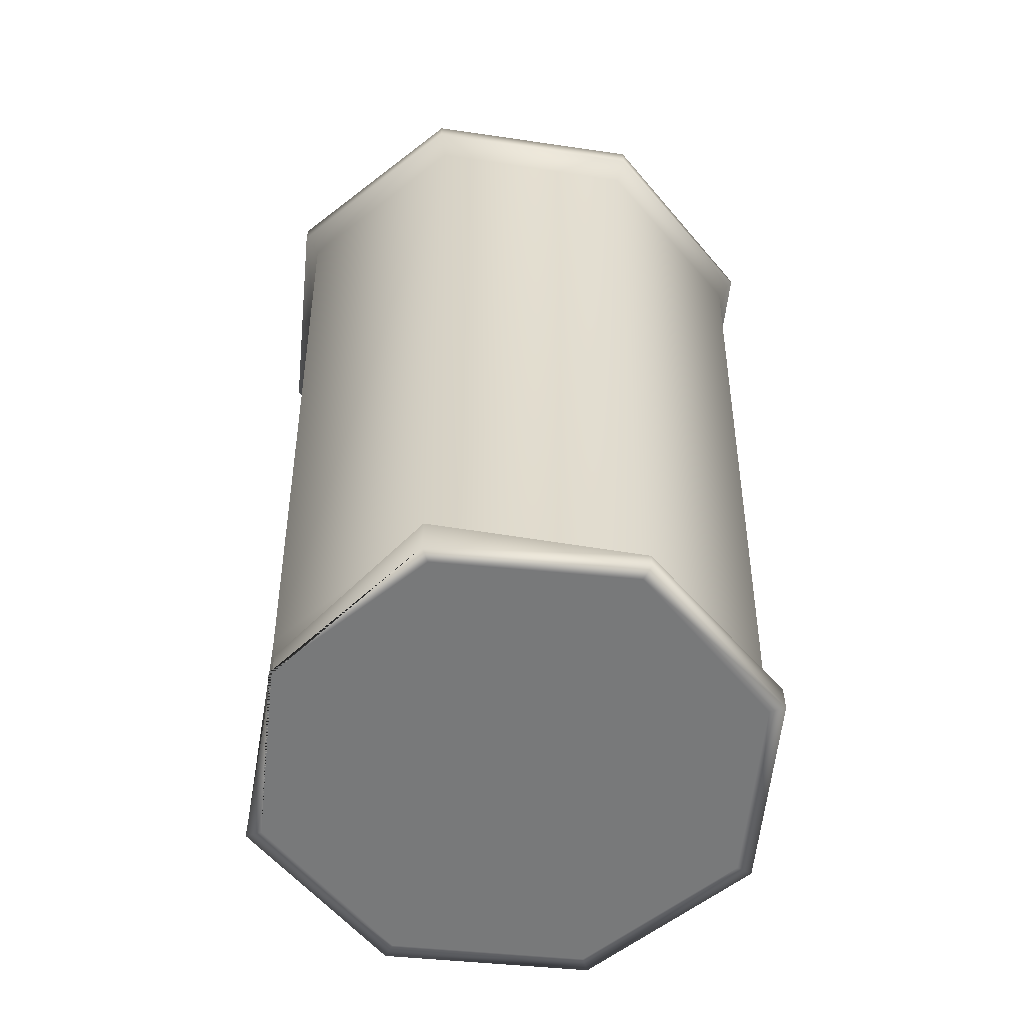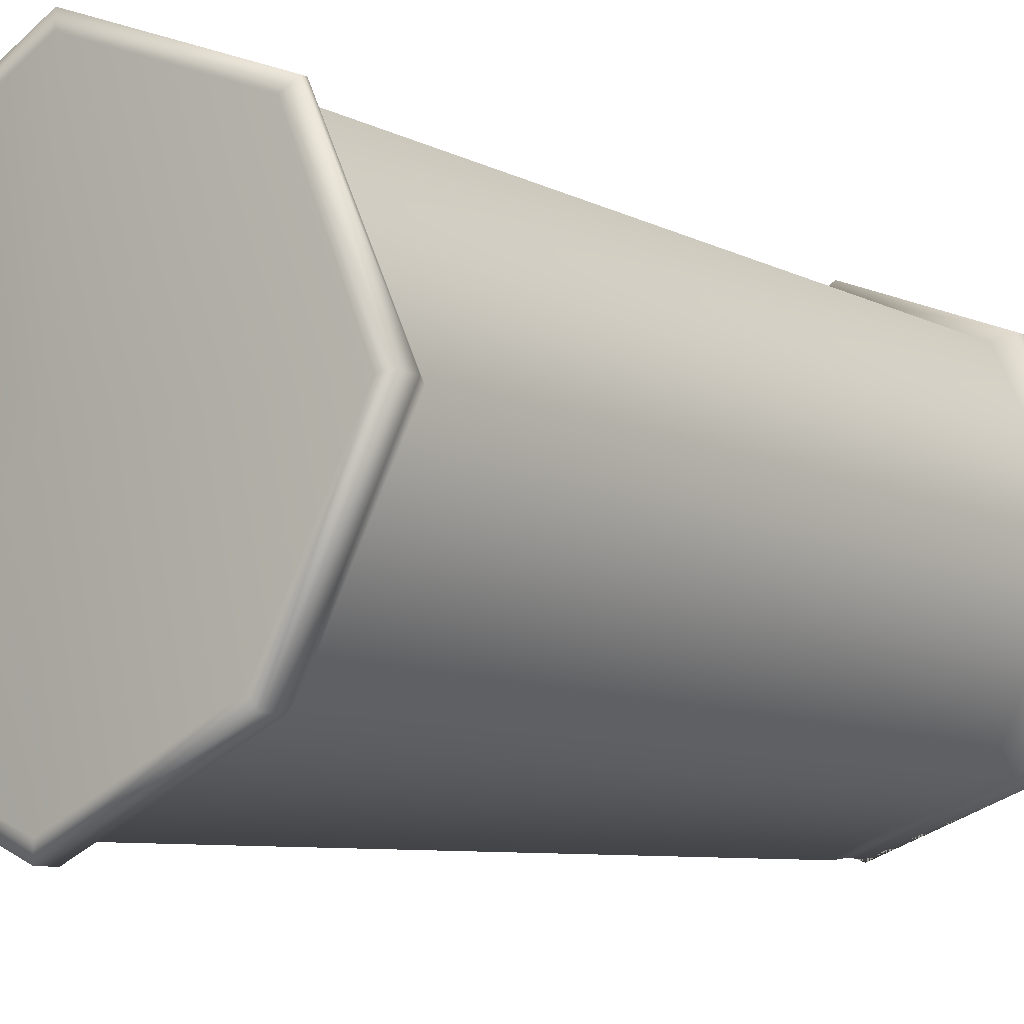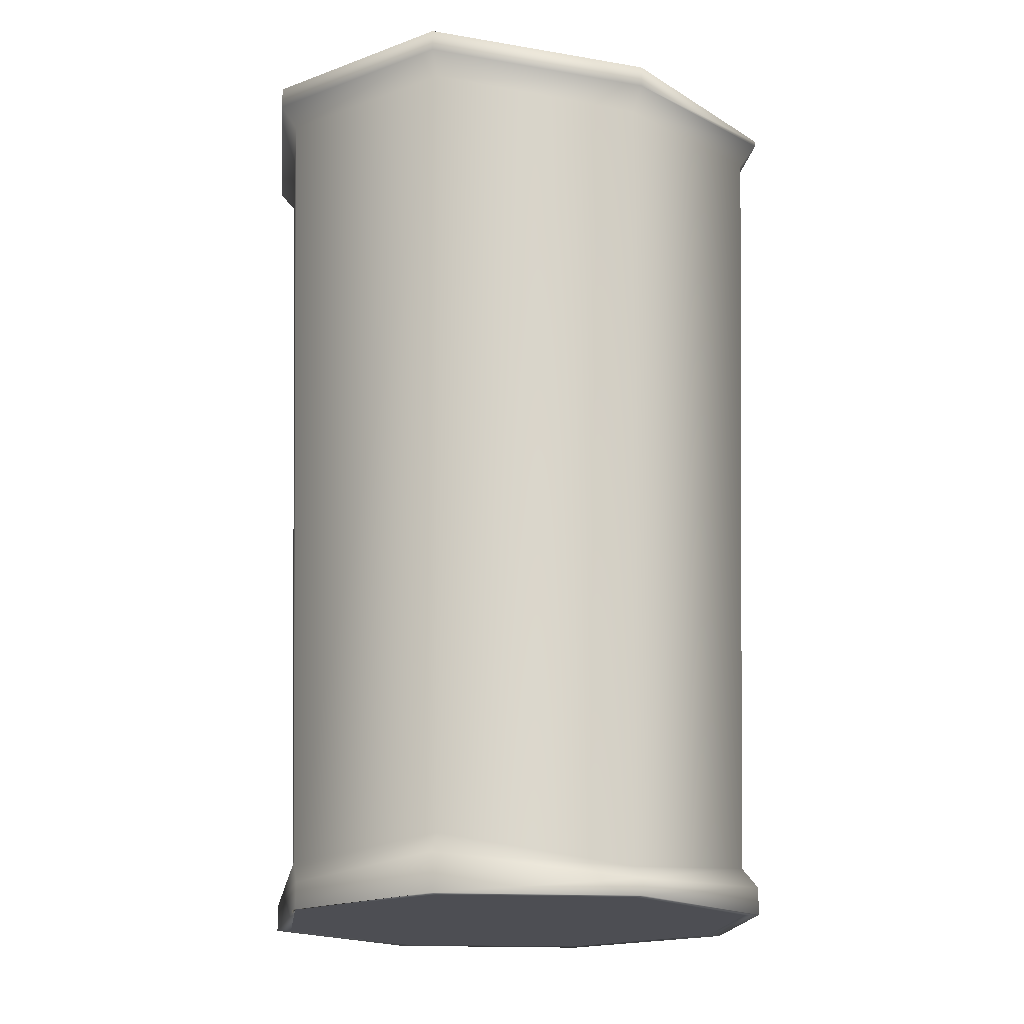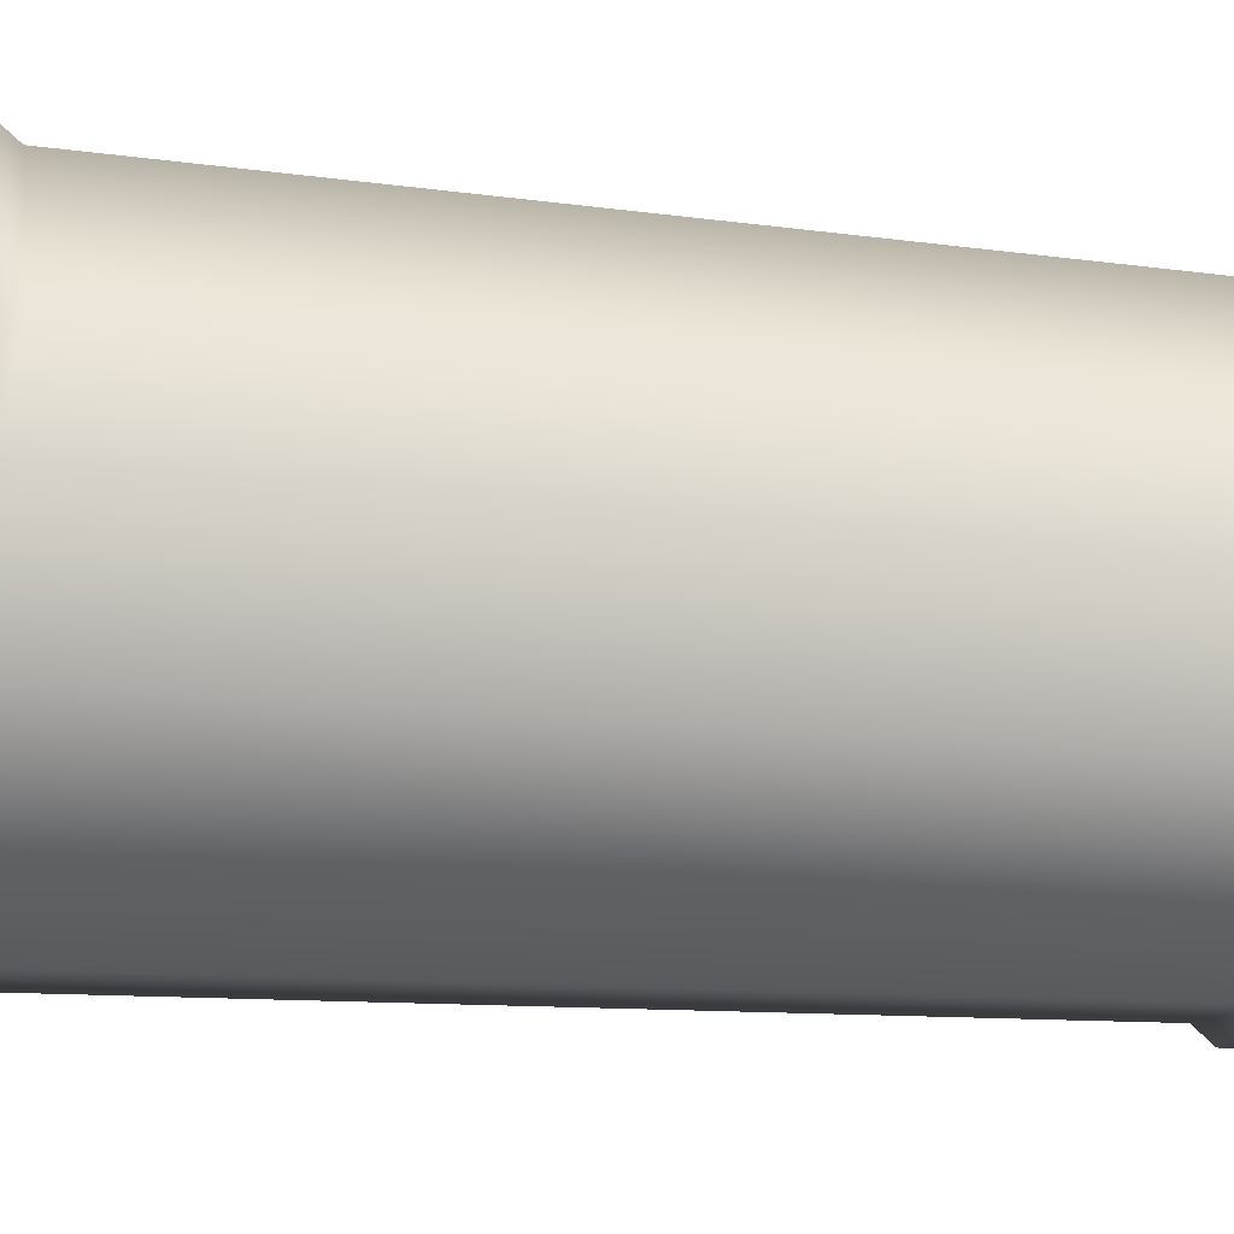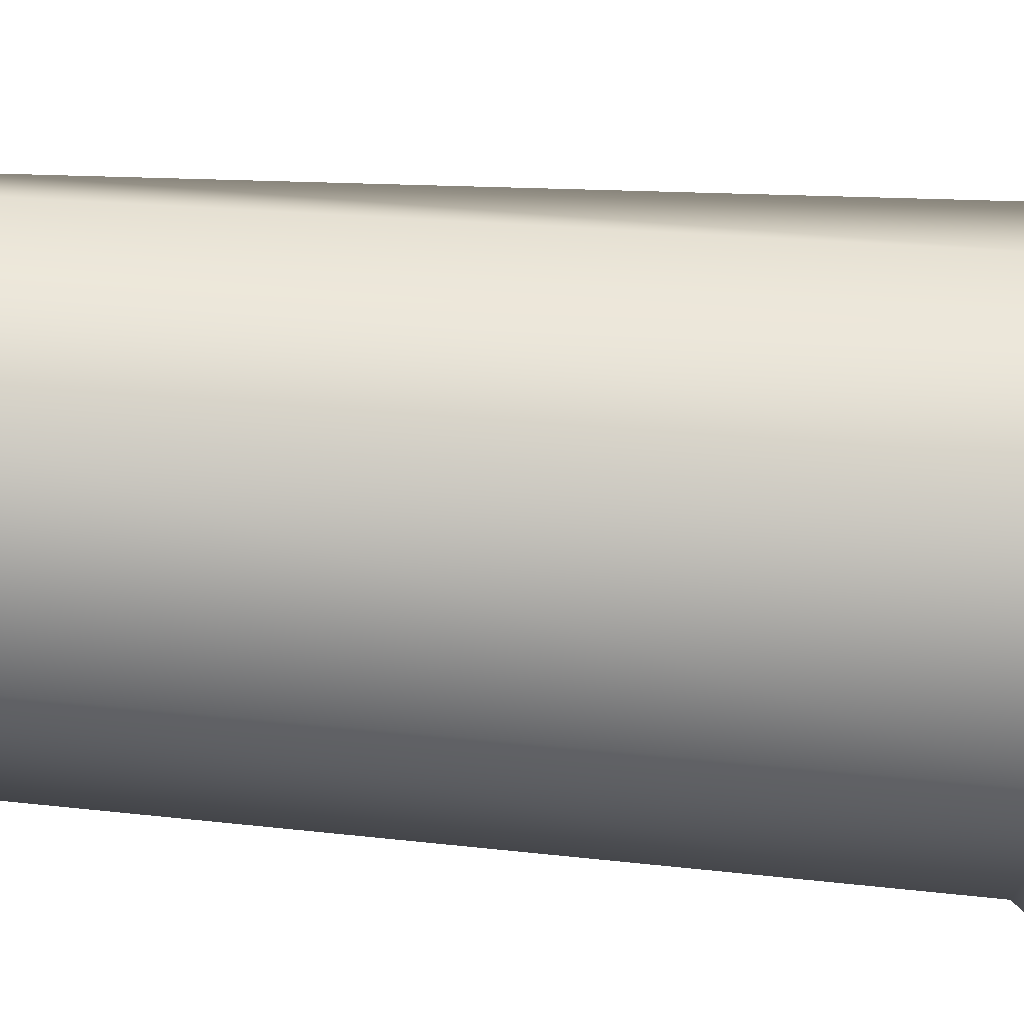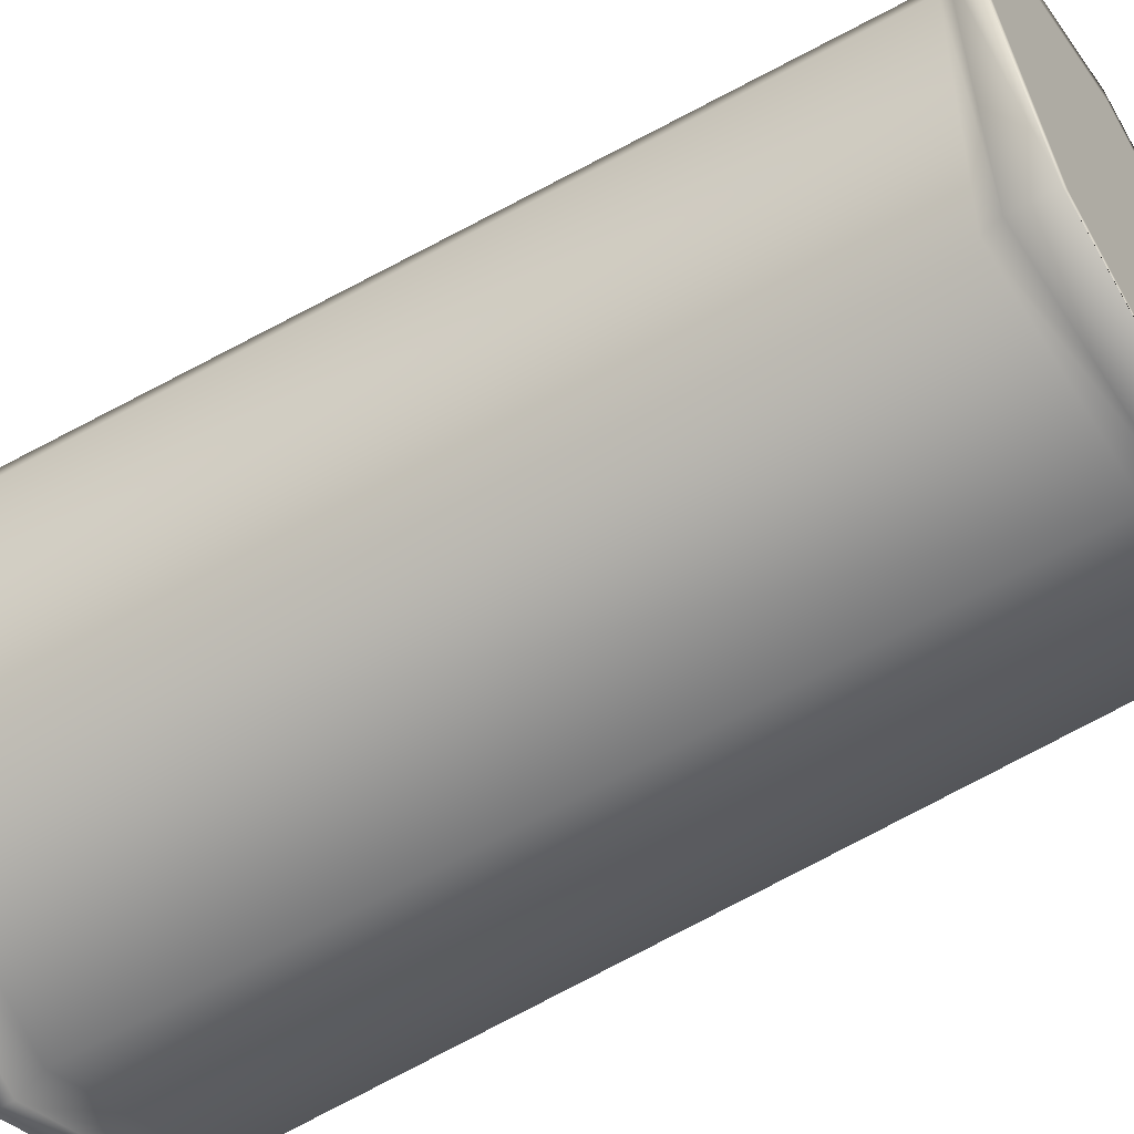
<metadata>
{"format":"obj","ext":"obj","renderer":"f3d","projection":"perspective","resolution":1024,"background":"white","views":[{"elev":-57.7,"azim":-118.1,"up":"+Y"},{"elev":-10.0,"azim":-137.3,"up":"+Z"},{"elev":-17.4,"azim":-118.6,"up":"+Y"},{"elev":-32.5,"azim":-97.0,"up":"+Z"},{"elev":-51.1,"azim":84.6,"up":"+Z"},{"elev":-56.1,"azim":-58.3,"up":"+Z"}]}
</metadata>
<code>
g default
v 0.3889 0.02949 -0.3889
v 0 0.02949 -0.55
v -0.3889 0.02949 -0.3889
v -0.55 0.02949 0
v -0.3889 0.02949 0.3889
v 0 0.02949 0.55
v 0.3889 0.02949 0.3889
v 0.55 0.02949 0
v 0.4281 2.037 -0.4274
v 0.000719 2.037 -0.6044
v -0.4267 2.02 -0.4274
v -0.6037 1.954 0
v -0.4267 1.976 0.4274
v 0.000719 2.037 0.6044
v 0.4281 2.037 0.4274
v 0.5892 1.996 0
v 0 0.02949 0
v 0.000719 2.037 0
v 0.4281 1.939 0.4274
v 0.000719 1.939 0.6044
v -0.4267 1.896 0.4274
v -0.6037 1.857 0
v -0.4267 1.923 -0.4274
v 0.000719 1.939 -0.6044
v 0.4281 1.939 -0.4274
v 0.6051 1.939 0
v 0 0.135 0.55
v -0.3889 0.135 0.3889
v -0.55 0.09492 0
v -0.3889 0.16 -0.3889
v 0 0.135 -0.55
v 0.3889 0.135 -0.3889
v 0.55 0.135 0
v 0.3565 0.09449 0.3606
v 0.4139 0.02949 -0.4139
v 0 0.02949 -0.5434
v 0 0.09033 -0.5434
v 0.4139 0.09033 -0.4139
v -0.4139 0.02949 -0.4139
v -0.4139 0.1153 -0.4139
v -0.5854 0.02949 0
v -0.5854 0.06628 0
v -0.4139 0.02949 0.4139
v -0.4139 0.09033 0.4139
v -0 0.02949 0.5854
v -0 0.09033 0.5854
v 0.4139 0.02949 0.4139
v 0.3815 0.04978 0.3857
v 0.5854 0.02949 -0
v 0.5854 0.09033 -0
v 0.4556 1.988 0.4549
v 0.000719 1.988 0.6433
v 0.4556 2.037 0.4549
v 0.000719 2.037 0.6433
v -0.4542 1.945 0.4549
v -0.4542 1.958 0.4549
v -0.6426 1.906 0
v -0.6426 1.954 0
v -0.4542 1.972 -0.4549
v -0.4542 2.02 -0.4549
v 0.000719 1.988 -0.6433
v 0.000719 2.037 -0.6433
v 0.4556 1.988 -0.4549
v 0.4556 2.037 -0.4549
v 0.628 1.947 -0
v 0.628 1.996 -0
g pCylinder9
f 35 36 37 38
f 36 39 40 37
f 39 41 42 40
f 41 43 44 42
f 43 45 46 44
f 45 47 48 46
f 47 49 50 48
f 49 35 38 50
f 2 1 17
f 3 2 17
f 4 3 17
f 5 4 17
f 6 5 17
f 7 6 17
f 8 7 17
f 1 8 17
f 9 10 18
f 10 11 18
f 11 12 18
f 12 13 18
f 13 14 18
f 14 15 18
f 15 16 18
f 16 9 18
f 52 51 53 54
f 55 52 54 56
f 57 55 56 58
f 59 57 58 60
f 61 59 60 62
f 63 61 62 64
f 65 63 64 66
f 51 65 66 53
f 28 27 20 21
f 29 28 21 22
f 30 29 22 23
f 31 30 23 24
f 32 31 24 25
f 33 32 25 26
f 34 33 26 19
f 27 34 19 20
f 1 2 36 35
f 31 32 38 37
f 2 3 39 36
f 30 31 37 40
f 3 4 41 39
f 29 30 40 42
f 4 5 43 41
f 28 29 42 44
f 5 6 45 43
f 27 28 44 46
f 6 7 47 45
f 34 27 46 48
f 7 8 49 47
f 33 34 48 50
f 8 1 35 49
f 32 33 50 38
f 20 19 51 52
f 15 14 54 53
f 21 20 52 55
f 14 13 56 54
f 22 21 55 57
f 13 12 58 56
f 23 22 57 59
f 12 11 60 58
f 24 23 59 61
f 11 10 62 60
f 25 24 61 63
f 10 9 64 62
f 26 25 63 65
f 9 16 66 64
f 19 26 65 51
f 16 15 53 66

</code>
